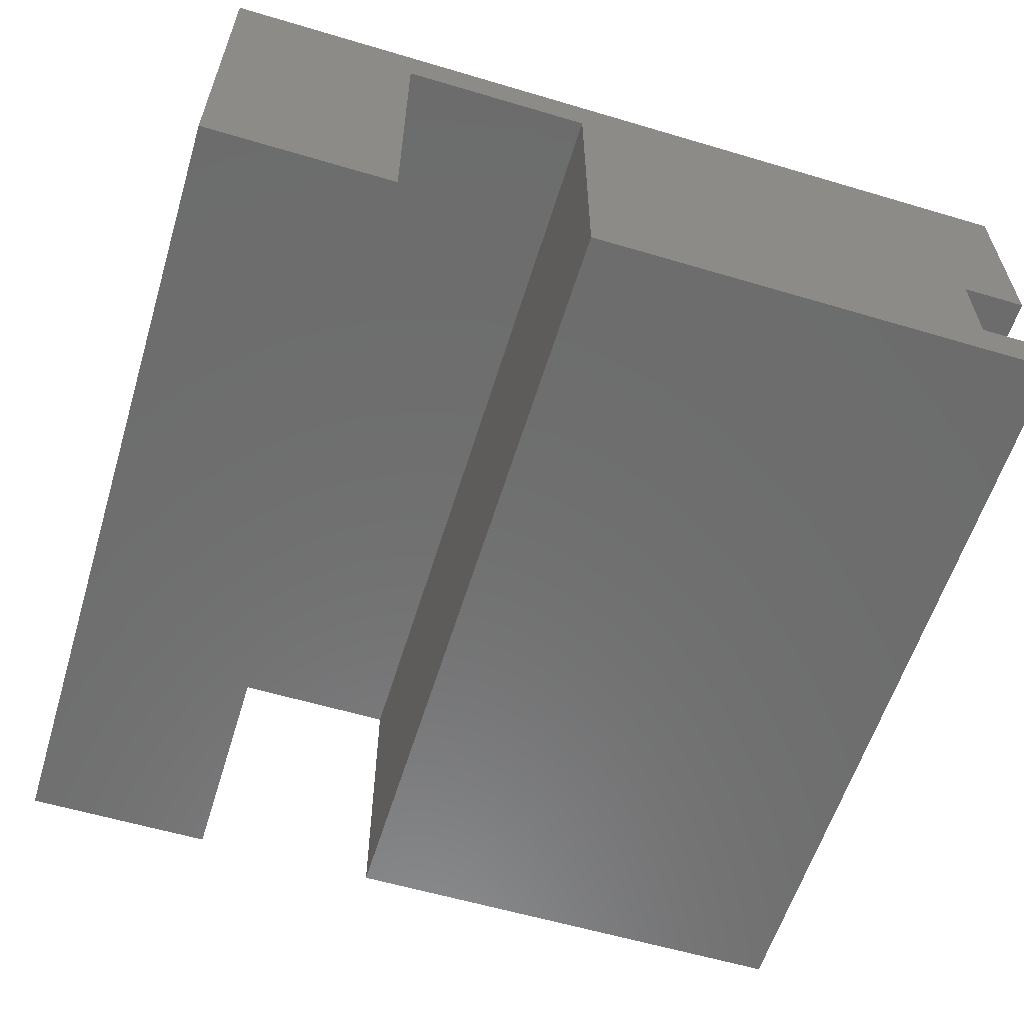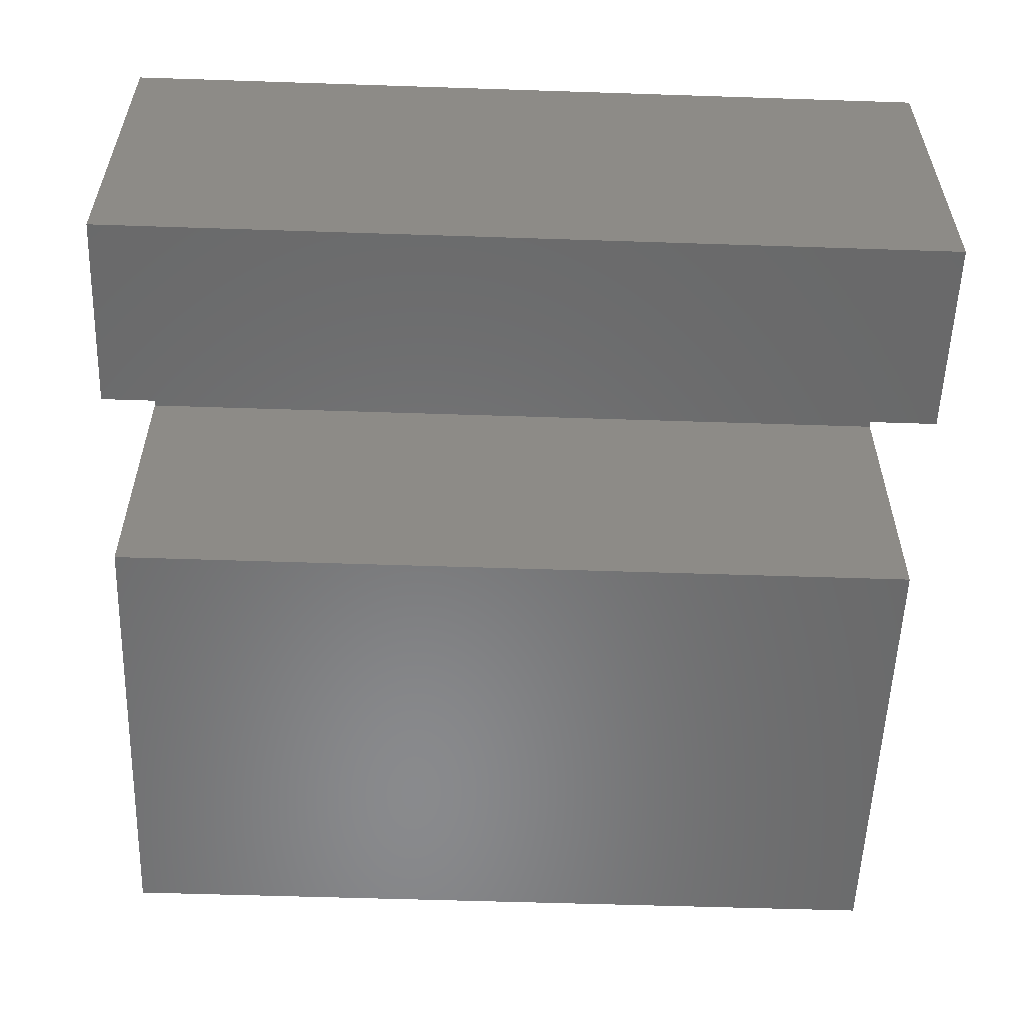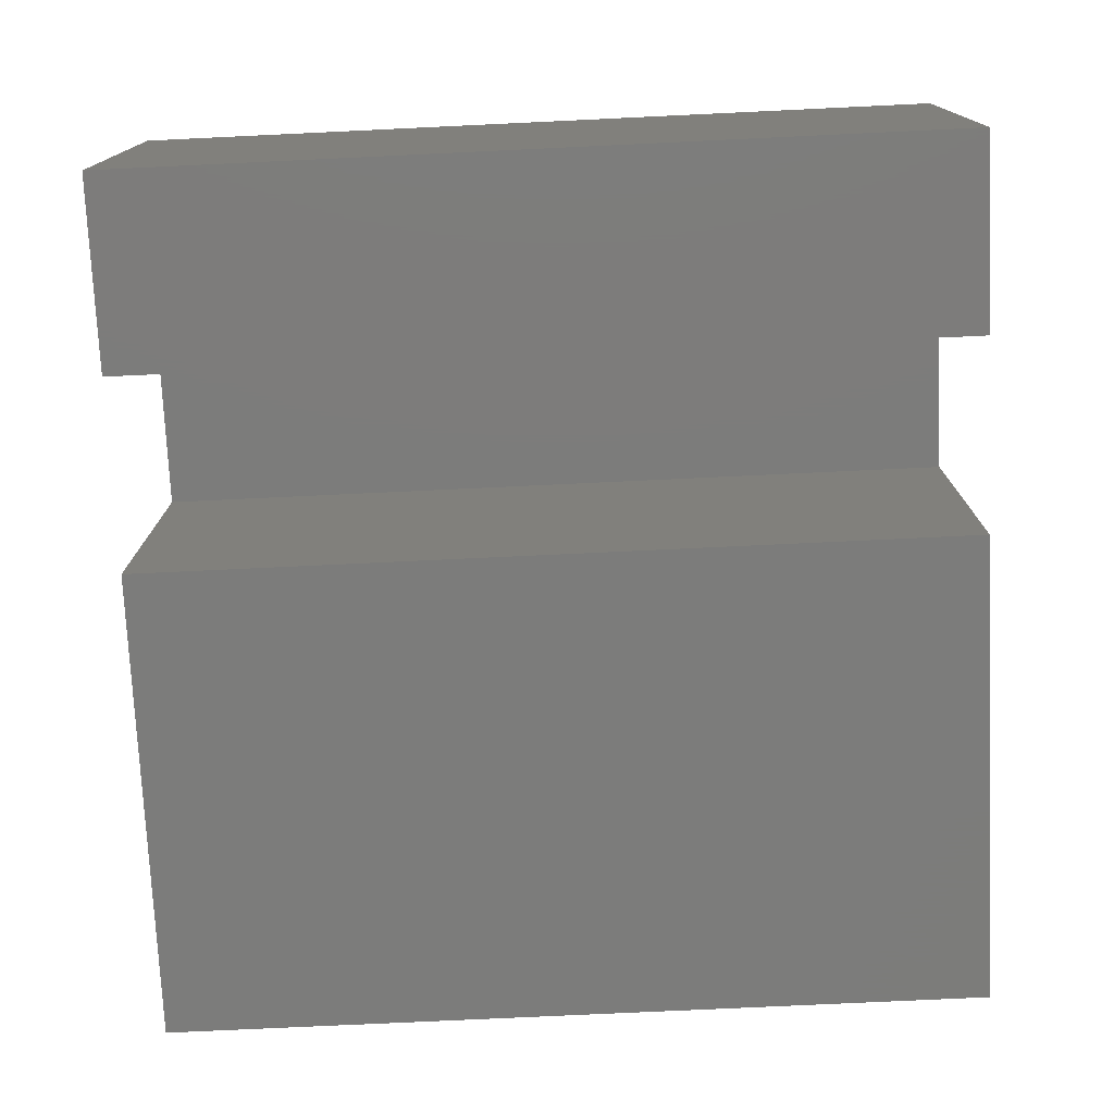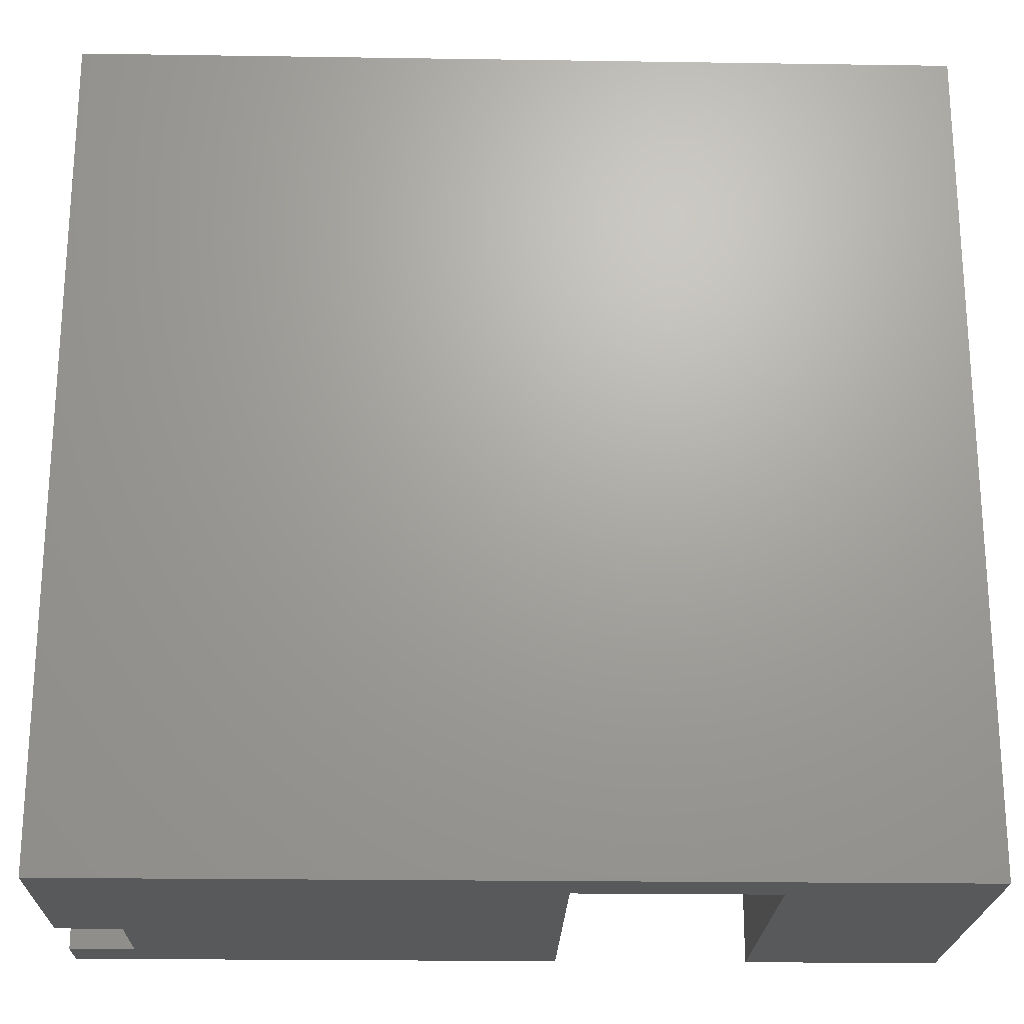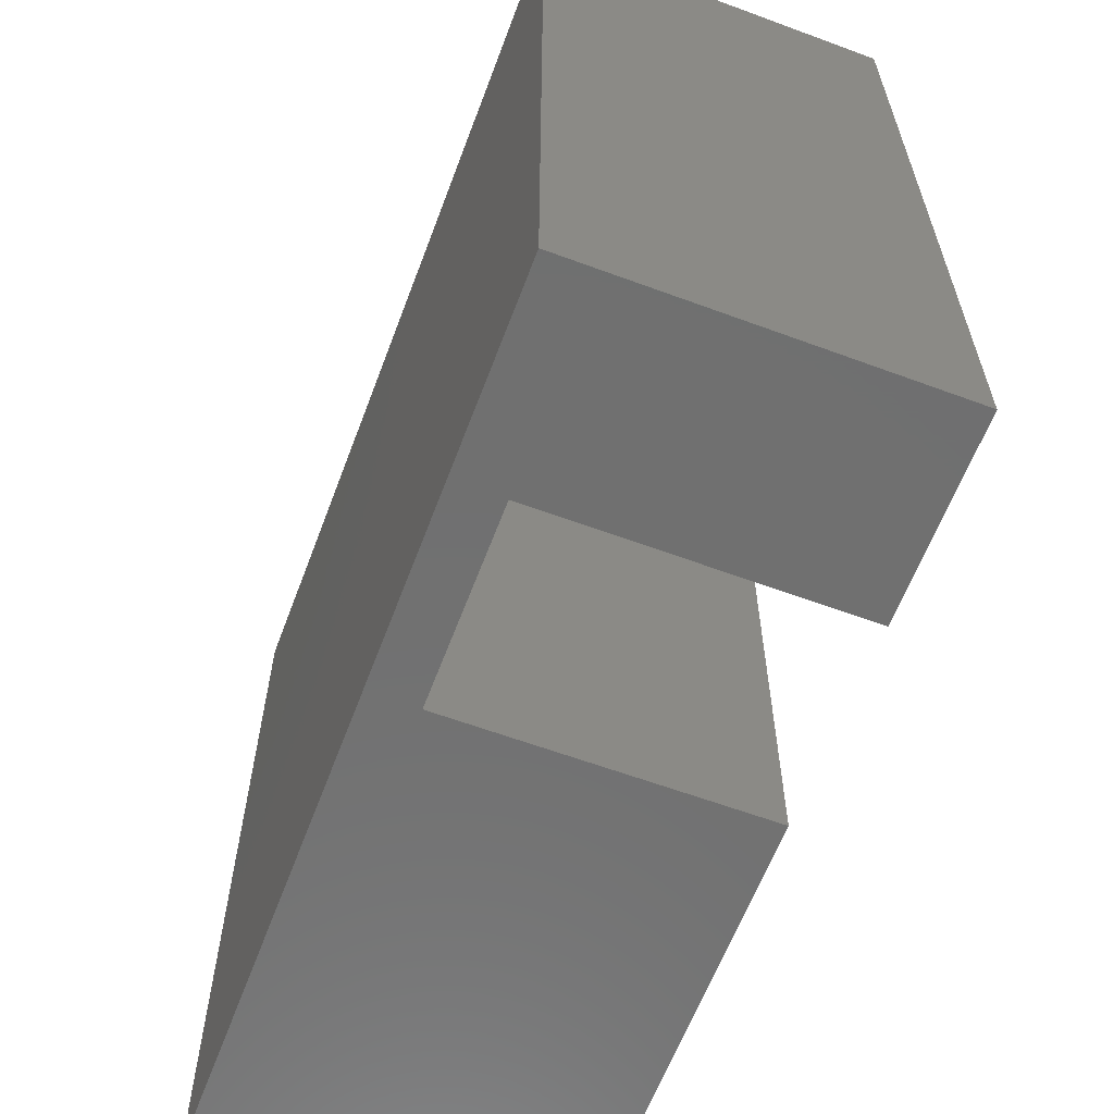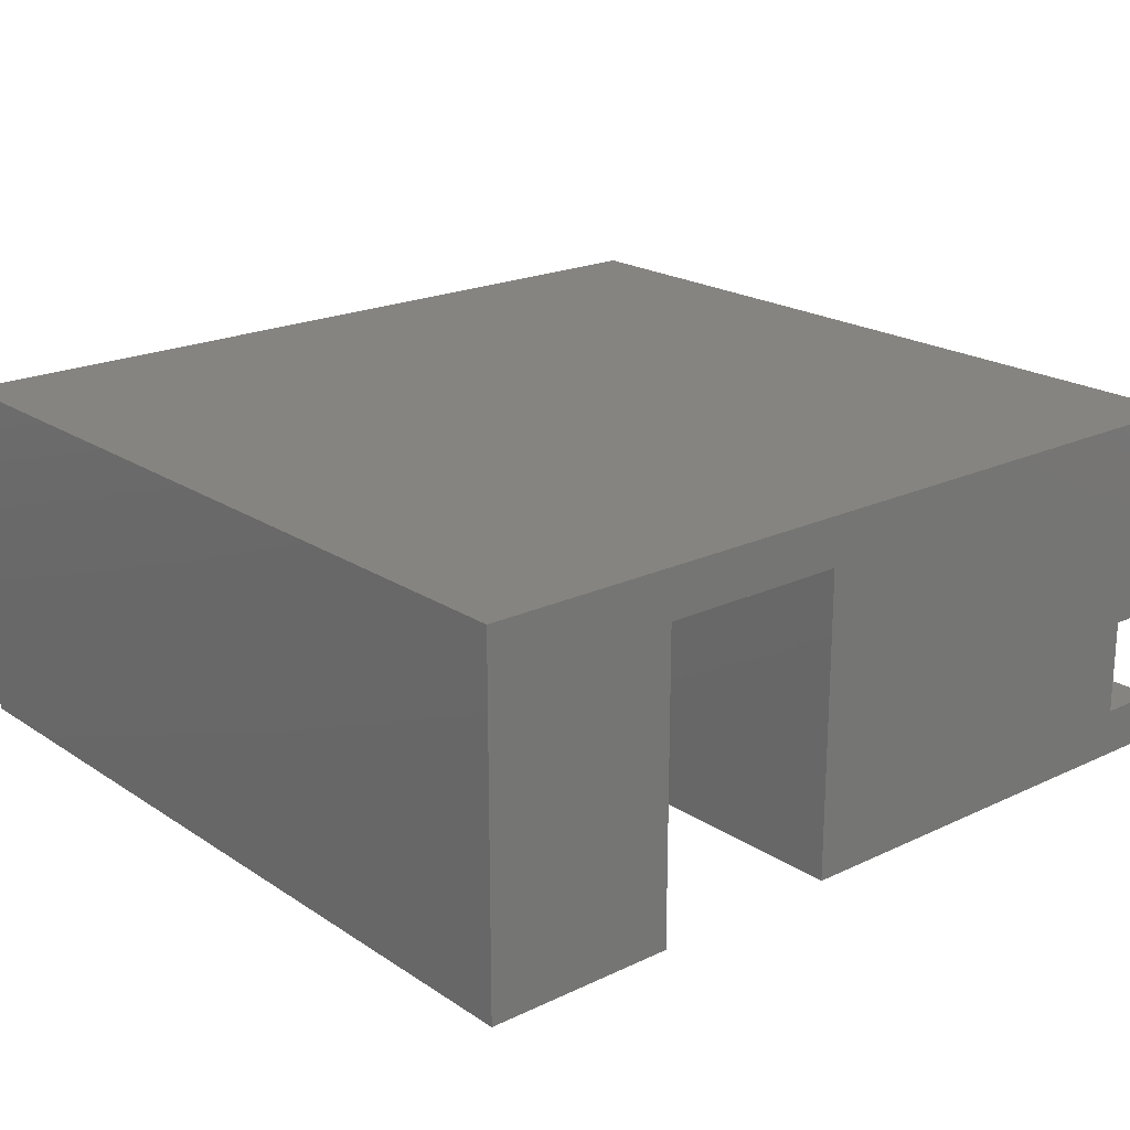
<metadata>
{"format":"stl","ext":"stl","renderer":"f3d","projection":"perspective","resolution":1024,"background":"white","views":[{"elev":-59.1,"azim":-17.0,"up":"+Y"},{"elev":-55.9,"azim":-92.0,"up":"+Y"},{"elev":-75.5,"azim":-87.3,"up":"+Y"},{"elev":-21.8,"azim":178.5,"up":"+Z"},{"elev":-61.9,"azim":-110.6,"up":"+Z"},{"elev":20.6,"azim":-40.4,"up":"+Y"}]}
</metadata>
<code>
# stl→obj: 24 verts, 44 faces
v 7.25 -6.5 -6.5
v 6.25 -6.5 6.5
v 7.25 -6.5 6.5
v 6.25 -6.5 -6.5
v 6.25 -5 -6.5
v 7.25 -5 6.5
v 6.25 -5 6.5
v 7.25 -5 -6.5
v -6.25 -7.25 -6.5
v -6.25 -1.75 6.5
v -6.25 -1.75 -6.5
v -6.25 -7.25 6.5
v -3.25 -7.25 6.5
v -3.25 -2.5 -6.5
v -3.25 -2.5 6.5
v -3.25 -7.25 -6.5
v -0.25 -7.25 -6.5
v -0.25 -2.5 6.5
v -0.25 -2.5 -6.5
v -0.25 -7.25 6.5
v 7.25 -7.25 6.5
v 7.25 -7.25 -6.5
v 7.25 -1.75 -6.5
v 7.25 -1.75 6.5
f 1 2 3
f 2 1 4
f 5 6 7
f 6 5 8
f 9 10 11
f 10 9 12
f 2 5 7
f 5 2 4
f 13 14 15
f 14 13 16
f 17 18 19
f 18 17 20
f 14 18 15
f 18 14 19
f 17 21 20
f 21 17 22
f 9 13 12
f 13 9 16
f 21 1 3
f 1 21 22
f 6 23 24
f 23 6 8
f 24 7 6
f 20 7 18
f 24 18 7
f 10 18 24
f 18 10 15
f 12 15 10
f 15 12 13
f 2 21 3
f 7 20 2
f 2 20 21
f 23 10 24
f 10 23 11
f 16 9 14
f 22 4 1
f 4 17 5
f 17 4 22
f 5 23 8
f 19 5 17
f 5 19 23
f 11 19 14
f 19 11 23
f 11 14 9

</code>
